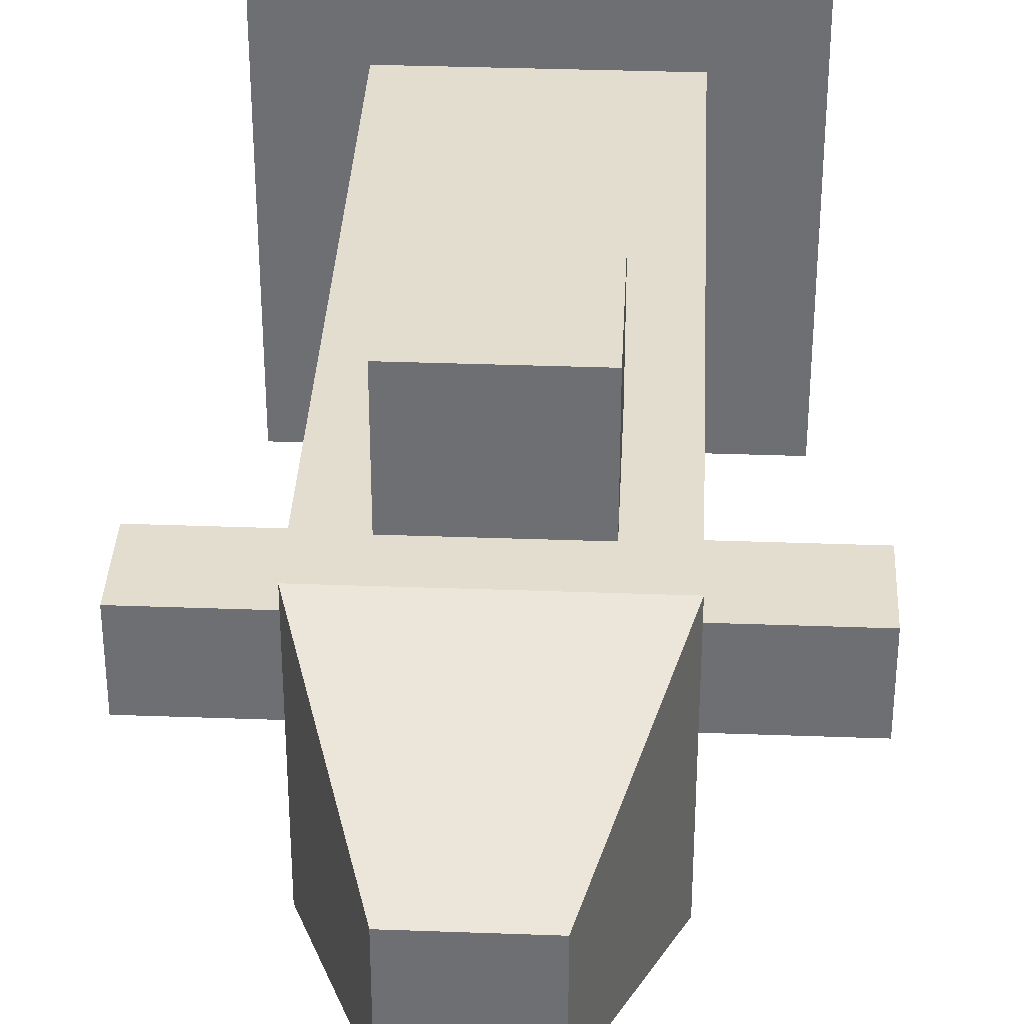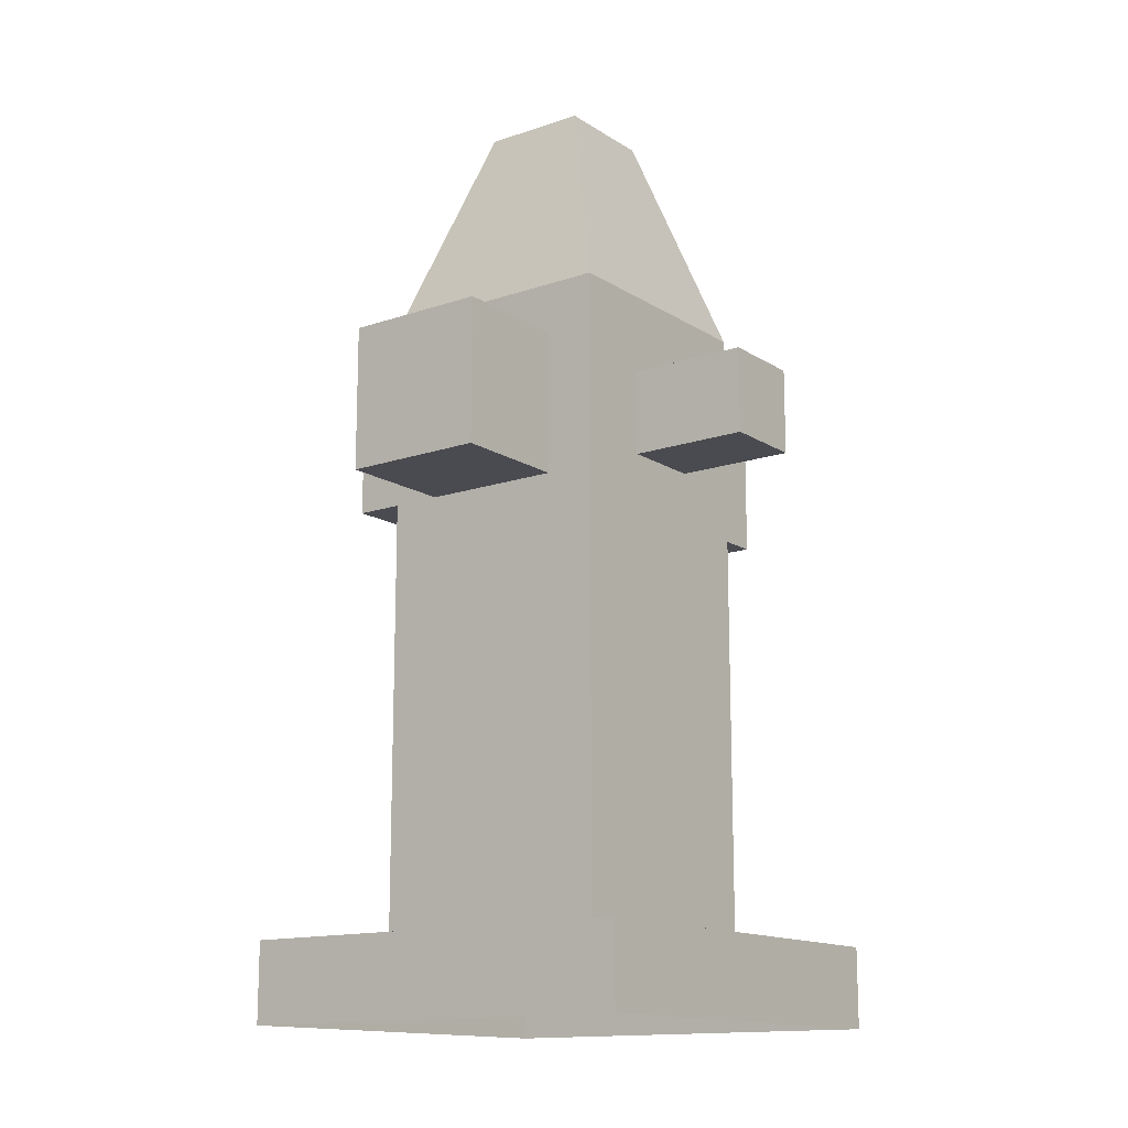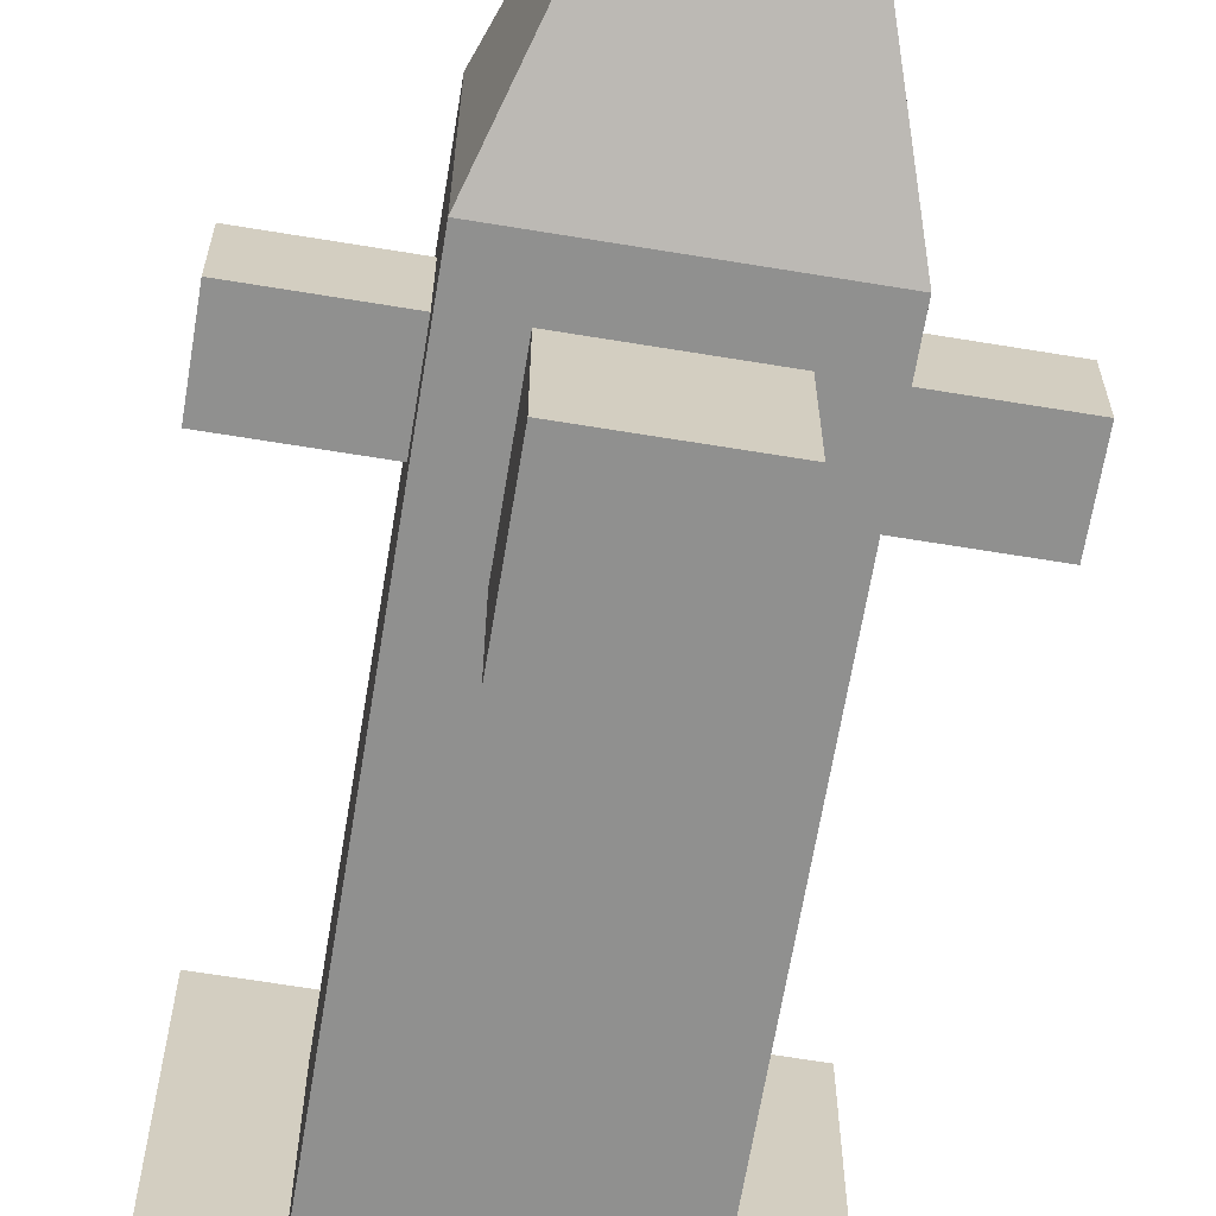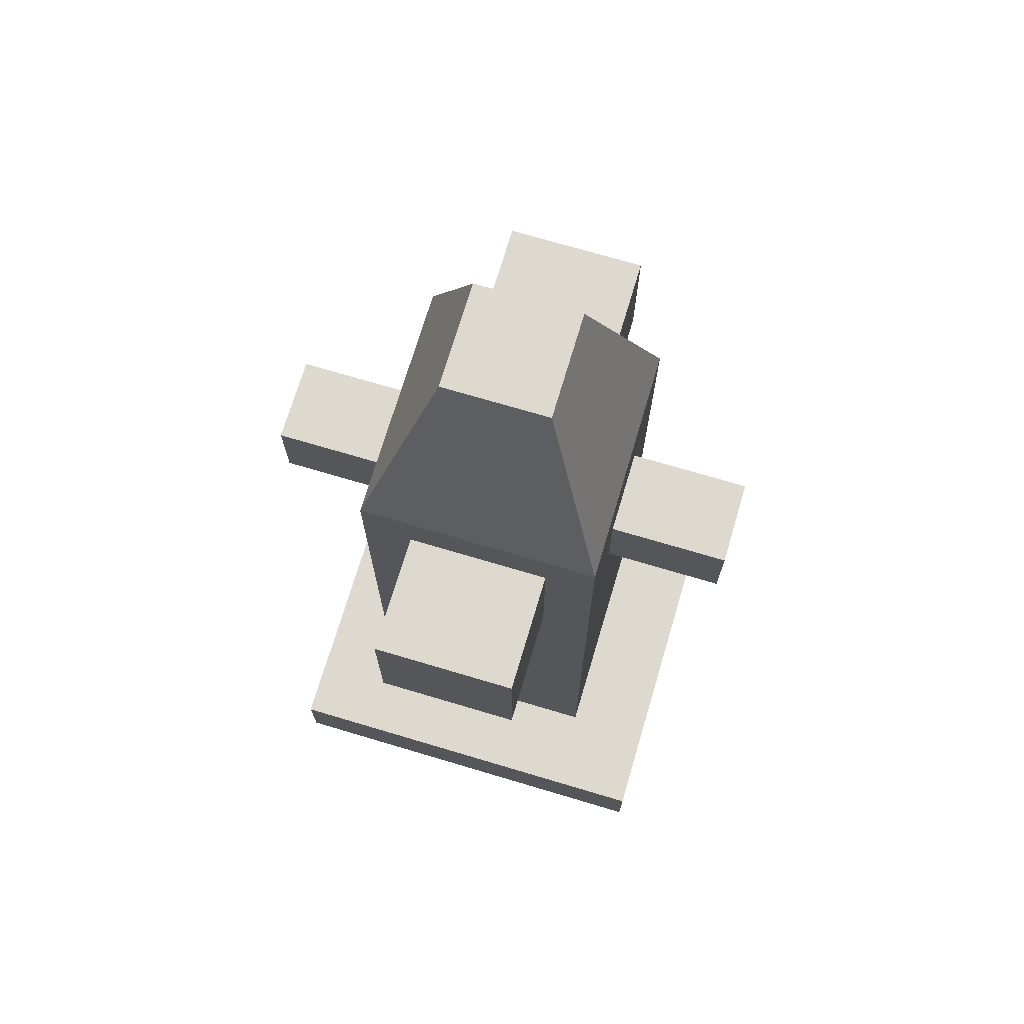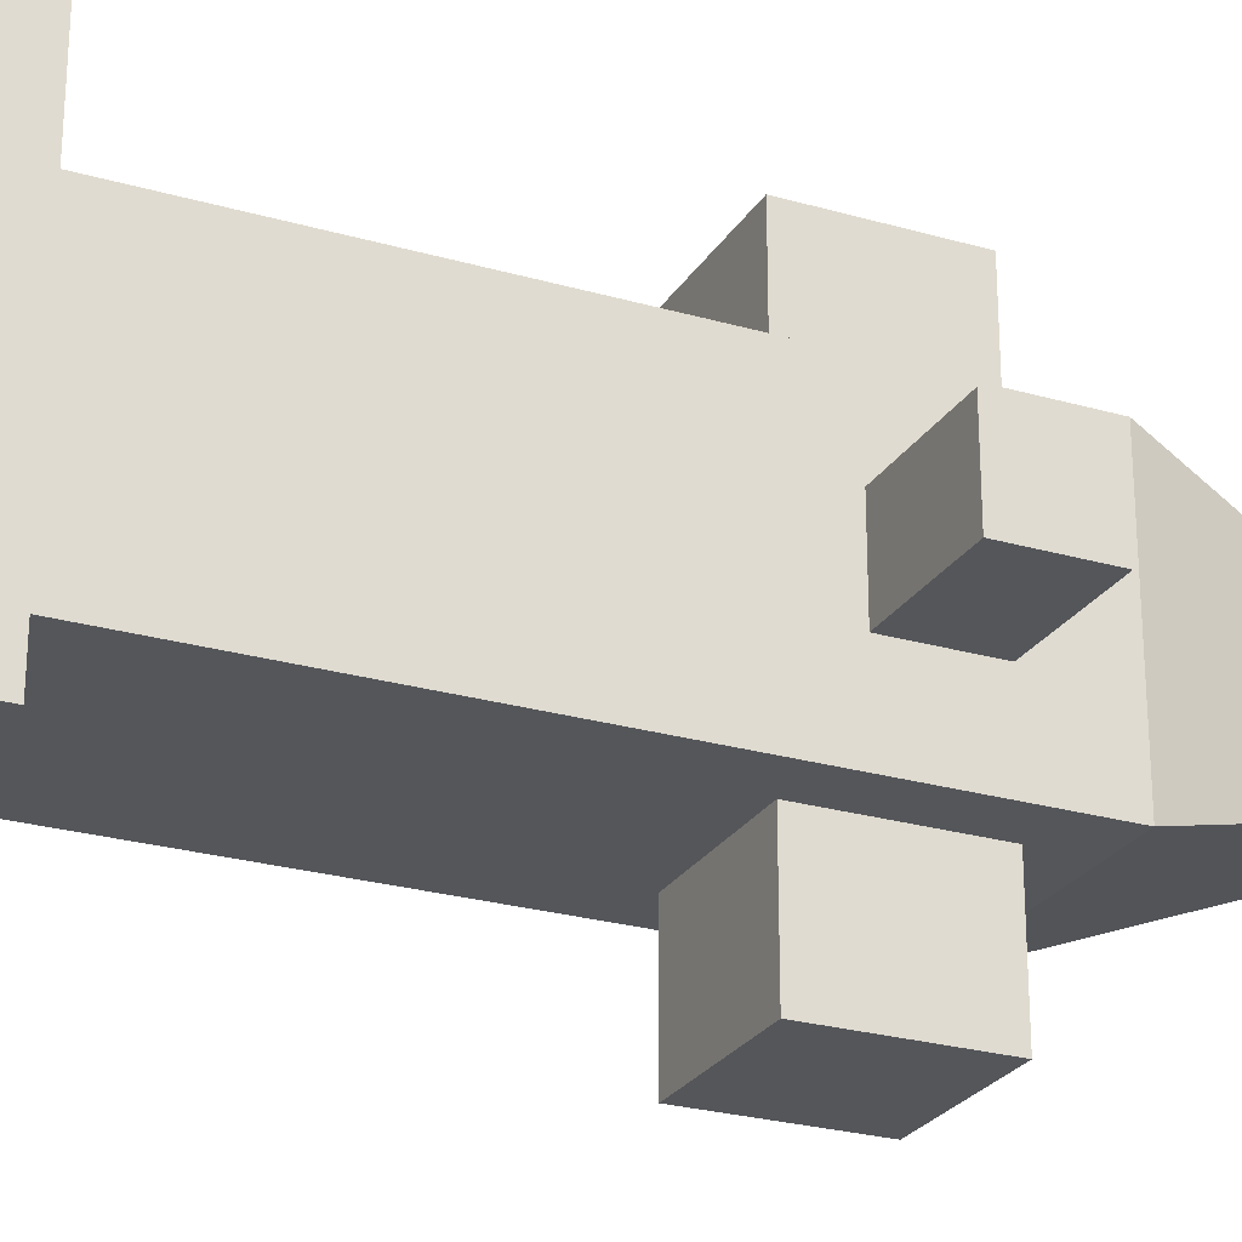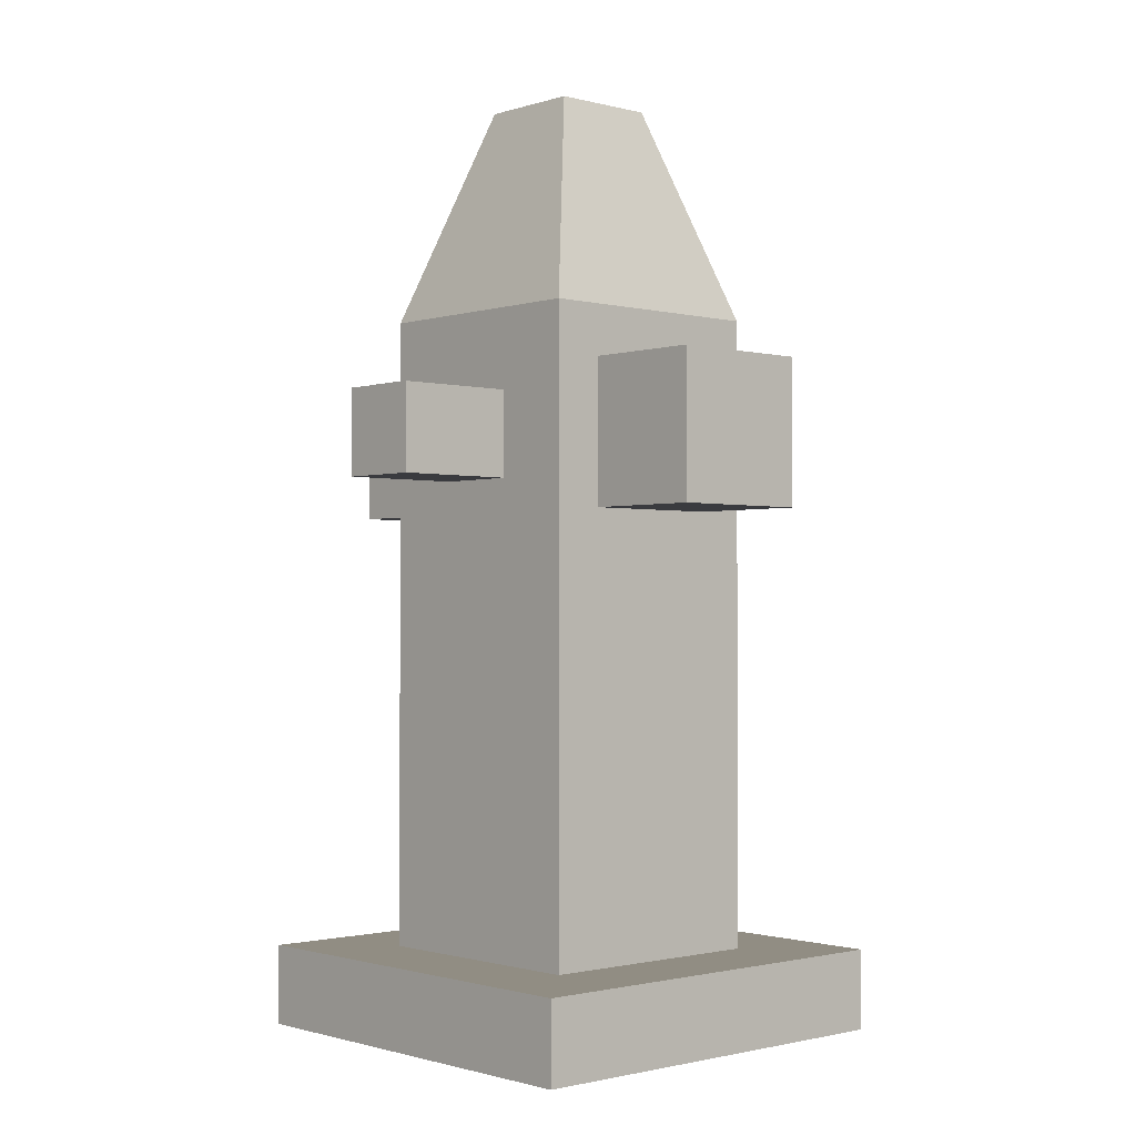
<metadata>
{"format":"obj","ext":"obj","renderer":"f3d","projection":"perspective","resolution":1024,"background":"white","views":[{"elev":35.0,"azim":-177.2,"up":"+Z"},{"elev":-14.4,"azim":36.6,"up":"+Y"},{"elev":-65.5,"azim":170.6,"up":"+Z"},{"elev":71.6,"azim":16.6,"up":"+Y"},{"elev":-25.6,"azim":65.2,"up":"+Z"},{"elev":-1.2,"azim":-42.1,"up":"+Y"}]}
</metadata>
<code>
v -0.3403 -0.003103 -0.3403
v -0.3403 0.1274 -0.3403
v -0.3403 0.1274 0.3403
v -0.3403 -0.003103 0.3403
v -0.08638 1.51 -0.08638
v 0.08638 1.51 -0.08638
v 0.08638 1.51 0.08638
v -0.08638 1.51 0.08638
v 0.3403 0.1274 -0.3403
v 0.3403 -0.003103 -0.3403
v 0.3403 -0.003103 0.3403
v 0.3403 0.1274 0.3403
v -0.3403 -0.003103 0.3403
v -0.3403 0.1274 0.3403
v 0.3403 0.1274 0.3403
v 0.3403 -0.003103 0.3403
v 0.3403 -0.003103 -0.3403
v 0.3403 0.1274 -0.3403
v -0.3403 0.1274 -0.3403
v -0.3403 -0.003103 -0.3403
v -0.3403 0.1274 -0.3403
v -0.1977 0.1274 -0.1977
v -0.1977 0.1274 0.1977
v -0.3403 0.1274 0.3403
v 0.1977 0.1274 0.1977
v 0.3403 0.1274 0.3403
v 0.1977 0.1274 -0.1977
v 0.3403 0.1274 -0.3403
v -0.1977 0.1274 -0.1977
v -0.1977 0.7613 -0.1977
v -0.1977 0.7613 0.1977
v -0.1977 0.1274 0.1977
v -0.1977 0.1274 0.1977
v -0.1977 0.7613 0.1977
v 0.1977 0.7613 0.1977
v 0.1977 0.1274 0.1977
v 0.1977 0.1274 0.1977
v 0.1977 0.7613 0.1977
v 0.1977 0.7613 -0.1977
v 0.1977 0.1274 -0.1977
v 0.1977 0.1274 -0.1977
v 0.1977 0.7613 -0.1977
v -0.1977 0.7613 -0.1977
v -0.1977 0.1274 -0.1977
v -0.3925 0.8919 -0.06875
v -0.3925 1.031 -0.06875
v -0.3925 1.031 0.06875
v -0.3925 0.8919 0.06875
v -0.1164 0.8436 0.3925
v -0.1164 1.079 0.3925
v 0.1164 1.079 0.3925
v 0.1164 0.8436 0.3925
v 0.3925 0.8919 0.06875
v 0.3925 1.031 0.06875
v 0.3925 1.031 -0.06875
v 0.3925 0.8919 -0.06875
v 0.1164 0.8436 -0.3925
v 0.1164 1.079 -0.3925
v -0.1164 1.079 -0.3925
v -0.1164 0.8436 -0.3925
v -0.1977 1.162 -0.1977
v -0.08638 1.51 -0.08638
v -0.08638 1.51 0.08638
v -0.1977 1.162 0.1977
v -0.1977 1.162 0.1977
v -0.08638 1.51 0.08638
v 0.08638 1.51 0.08638
v 0.1977 1.162 0.1977
v 0.1977 1.162 0.1977
v 0.08638 1.51 0.08638
v 0.08638 1.51 -0.08638
v 0.1977 1.162 -0.1977
v 0.1977 1.162 -0.1977
v 0.08638 1.51 -0.08638
v -0.08638 1.51 -0.08638
v -0.1977 1.162 -0.1977
v -0.1977 0.8919 -0.06875
v -0.3925 0.8919 -0.06875
v -0.3925 0.8919 0.06875
v -0.1977 0.8919 0.06875
v -0.1977 0.8919 0.06875
v -0.3925 0.8919 0.06875
v -0.3925 1.031 0.06875
v -0.1977 1.031 0.06875
v -0.1977 1.031 0.06875
v -0.3925 1.031 0.06875
v -0.3925 1.031 -0.06875
v -0.1977 1.031 -0.06875
v -0.1977 1.031 -0.06875
v -0.3925 1.031 -0.06875
v -0.3925 0.8919 -0.06875
v -0.1977 0.8919 -0.06875
v -0.1164 0.8436 0.1977
v -0.1164 0.8436 0.3925
v 0.1164 0.8436 0.3925
v 0.1164 0.8436 0.1977
v 0.1164 0.8436 0.1977
v 0.1164 0.8436 0.3925
v 0.1164 1.079 0.3925
v 0.1164 1.079 0.1977
v 0.1164 1.079 0.1977
v 0.1164 1.079 0.3925
v -0.1164 1.079 0.3925
v -0.1164 1.079 0.1977
v -0.1164 1.079 0.1977
v -0.1164 1.079 0.3925
v -0.1164 0.8436 0.3925
v -0.1164 0.8436 0.1977
v 0.1977 0.8919 0.06875
v 0.3925 0.8919 0.06875
v 0.3925 0.8919 -0.06875
v 0.1977 0.8919 -0.06875
v 0.1977 0.8919 -0.06875
v 0.3925 0.8919 -0.06875
v 0.3925 1.031 -0.06875
v 0.1977 1.031 -0.06875
v 0.1977 1.031 -0.06875
v 0.3925 1.031 -0.06875
v 0.3925 1.031 0.06875
v 0.1977 1.031 0.06875
v 0.1977 1.031 0.06875
v 0.3925 1.031 0.06875
v 0.3925 0.8919 0.06875
v 0.1977 0.8919 0.06875
v 0.1164 0.8436 -0.1977
v 0.1164 0.8436 -0.3925
v -0.1164 0.8436 -0.3925
v -0.1164 0.8436 -0.1977
v -0.1164 0.8436 -0.1977
v -0.1164 0.8436 -0.3925
v -0.1164 1.079 -0.3925
v -0.1164 1.079 -0.1977
v -0.1164 1.079 -0.1977
v -0.1164 1.079 -0.3925
v 0.1164 1.079 -0.3925
v 0.1164 1.079 -0.1977
v 0.1164 1.079 -0.1977
v 0.1164 1.079 -0.3925
v 0.1164 0.8436 -0.3925
v 0.1164 0.8436 -0.1977
v -0.1977 0.7613 0.1977
v -0.1164 0.8436 0.1977
v 0.1164 0.8436 0.1977
v 0.1977 0.7613 0.1977
v 0.1977 0.7613 0.1977
v 0.1164 0.8436 0.1977
v 0.1164 1.079 0.1977
v 0.1977 1.162 0.1977
v 0.1977 1.162 0.1977
v 0.1164 1.079 0.1977
v -0.1164 1.079 0.1977
v -0.1977 1.162 0.1977
v -0.1977 1.162 0.1977
v -0.1164 1.079 0.1977
v -0.1164 0.8436 0.1977
v -0.1977 0.7613 0.1977
v 0.1977 0.7613 -0.1977
v 0.1164 0.8436 -0.1977
v -0.1164 0.8436 -0.1977
v -0.1977 0.7613 -0.1977
v -0.1977 0.7613 -0.1977
v -0.1164 0.8436 -0.1977
v -0.1164 1.079 -0.1977
v -0.1977 1.162 -0.1977
v -0.1977 1.162 -0.1977
v -0.1164 1.079 -0.1977
v 0.1164 1.079 -0.1977
v 0.1977 1.162 -0.1977
v 0.1977 1.162 -0.1977
v 0.1164 1.079 -0.1977
v 0.1164 0.8436 -0.1977
v 0.1977 0.7613 -0.1977
v -0.1977 0.7613 -0.1977
v -0.1977 0.8919 -0.06875
v -0.1977 0.8919 0.06875
v -0.1977 0.7613 0.1977
v -0.1977 0.7613 0.1977
v -0.1977 0.8919 0.06875
v -0.1977 1.031 0.06875
v -0.1977 1.162 0.1977
v -0.1977 1.162 0.1977
v -0.1977 1.031 0.06875
v -0.1977 1.031 -0.06875
v -0.1977 1.162 -0.1977
v -0.1977 1.162 -0.1977
v -0.1977 1.031 -0.06875
v -0.1977 0.8919 -0.06875
v -0.1977 0.7613 -0.1977
v 0.1977 0.7613 0.1977
v 0.1977 0.8919 0.06875
v 0.1977 0.8919 -0.06875
v 0.1977 0.7613 -0.1977
v 0.1977 0.7613 -0.1977
v 0.1977 0.8919 -0.06875
v 0.1977 1.031 -0.06875
v 0.1977 1.162 -0.1977
v 0.1977 1.162 -0.1977
v 0.1977 1.031 -0.06875
v 0.1977 1.031 0.06875
v 0.1977 1.162 0.1977
v 0.1977 1.162 0.1977
v 0.1977 1.031 0.06875
v 0.1977 0.8919 0.06875
v 0.1977 0.7613 0.1977
g hydrant_mesh_3229_125
f 1 3 2
f 1 4 3
f 5 7 6
f 5 8 7
f 9 11 10
f 9 12 11
f 13 15 14
f 13 16 15
f 17 19 18
f 17 20 19
f 21 23 22
f 21 24 23
f 24 25 23
f 24 26 25
f 26 27 25
f 26 28 27
f 28 22 27
f 28 21 22
f 29 31 30
f 29 32 31
f 33 35 34
f 33 36 35
f 37 39 38
f 37 40 39
f 41 43 42
f 41 44 43
f 45 47 46
f 45 48 47
f 49 51 50
f 49 52 51
f 53 55 54
f 53 56 55
f 57 59 58
f 57 60 59
f 61 63 62
f 61 64 63
f 65 67 66
f 65 68 67
f 69 71 70
f 69 72 71
f 73 75 74
f 73 76 75
f 77 79 78
f 77 80 79
f 81 83 82
f 81 84 83
f 85 87 86
f 85 88 87
f 89 91 90
f 89 92 91
f 93 95 94
f 93 96 95
f 97 99 98
f 97 100 99
f 101 103 102
f 101 104 103
f 105 107 106
f 105 108 107
f 109 111 110
f 109 112 111
f 113 115 114
f 113 116 115
f 117 119 118
f 117 120 119
f 121 123 122
f 121 124 123
f 125 127 126
f 125 128 127
f 129 131 130
f 129 132 131
f 133 135 134
f 133 136 135
f 137 139 138
f 137 140 139
f 141 143 142
f 141 144 143
f 145 147 146
f 145 148 147
f 149 151 150
f 149 152 151
f 153 155 154
f 153 156 155
f 157 159 158
f 157 160 159
f 161 163 162
f 161 164 163
f 165 167 166
f 165 168 167
f 169 171 170
f 169 172 171
f 173 175 174
f 173 176 175
f 177 179 178
f 177 180 179
f 181 183 182
f 181 184 183
f 185 187 186
f 185 188 187
f 189 191 190
f 189 192 191
f 193 195 194
f 193 196 195
f 197 199 198
f 197 200 199
f 201 203 202
f 201 204 203

</code>
